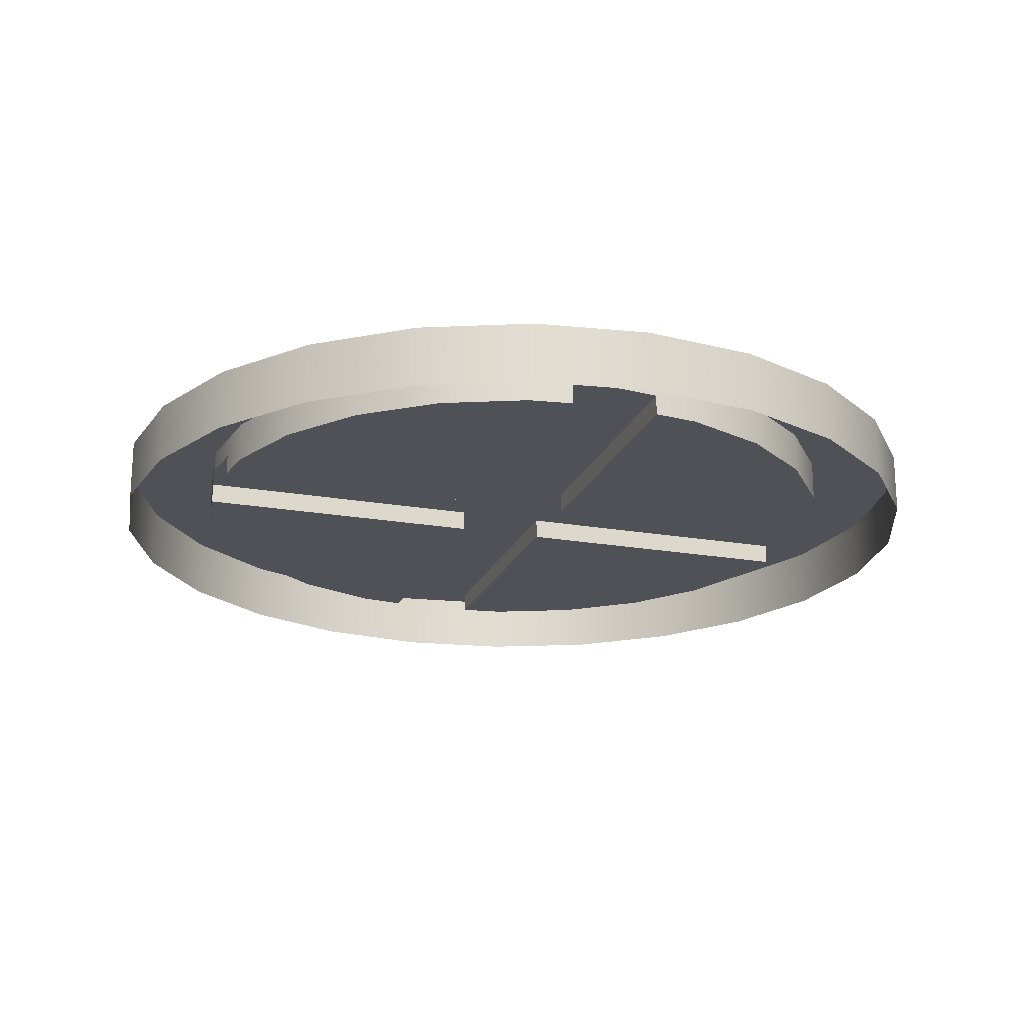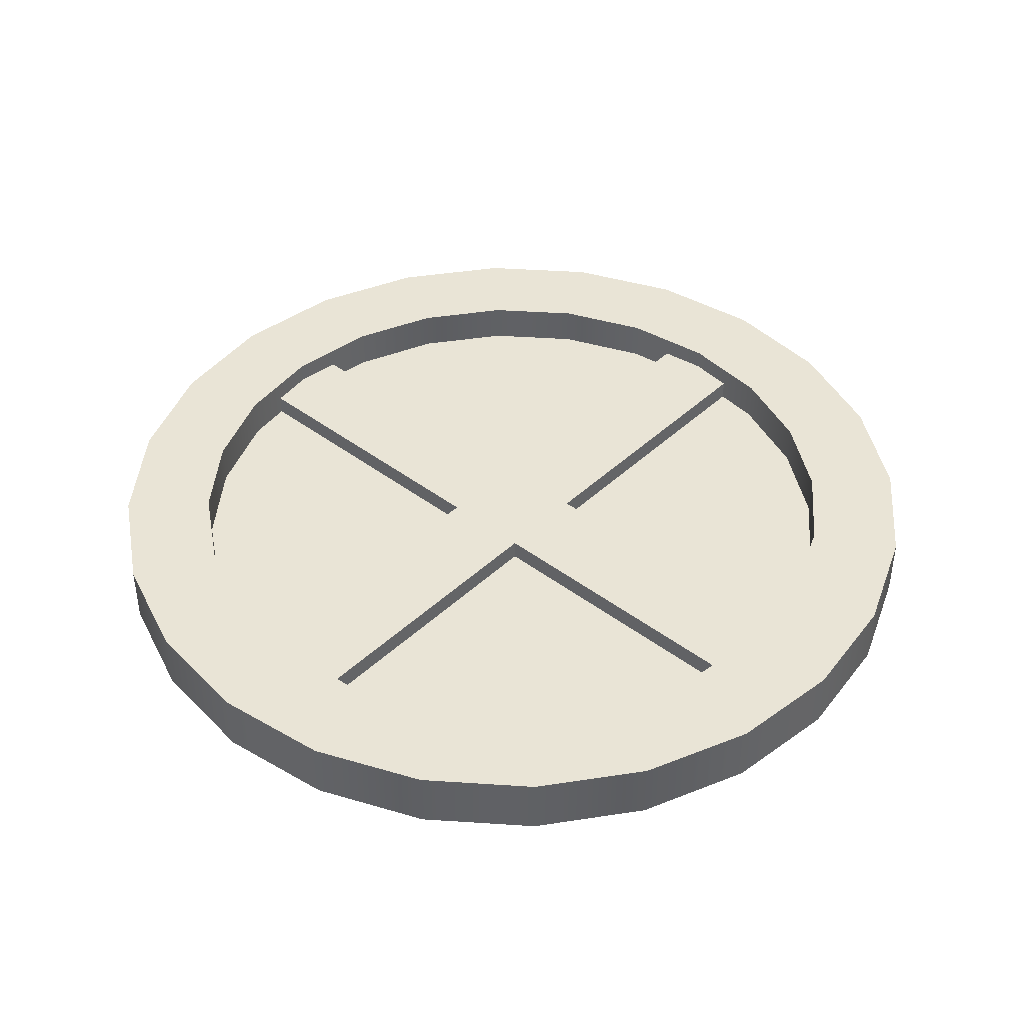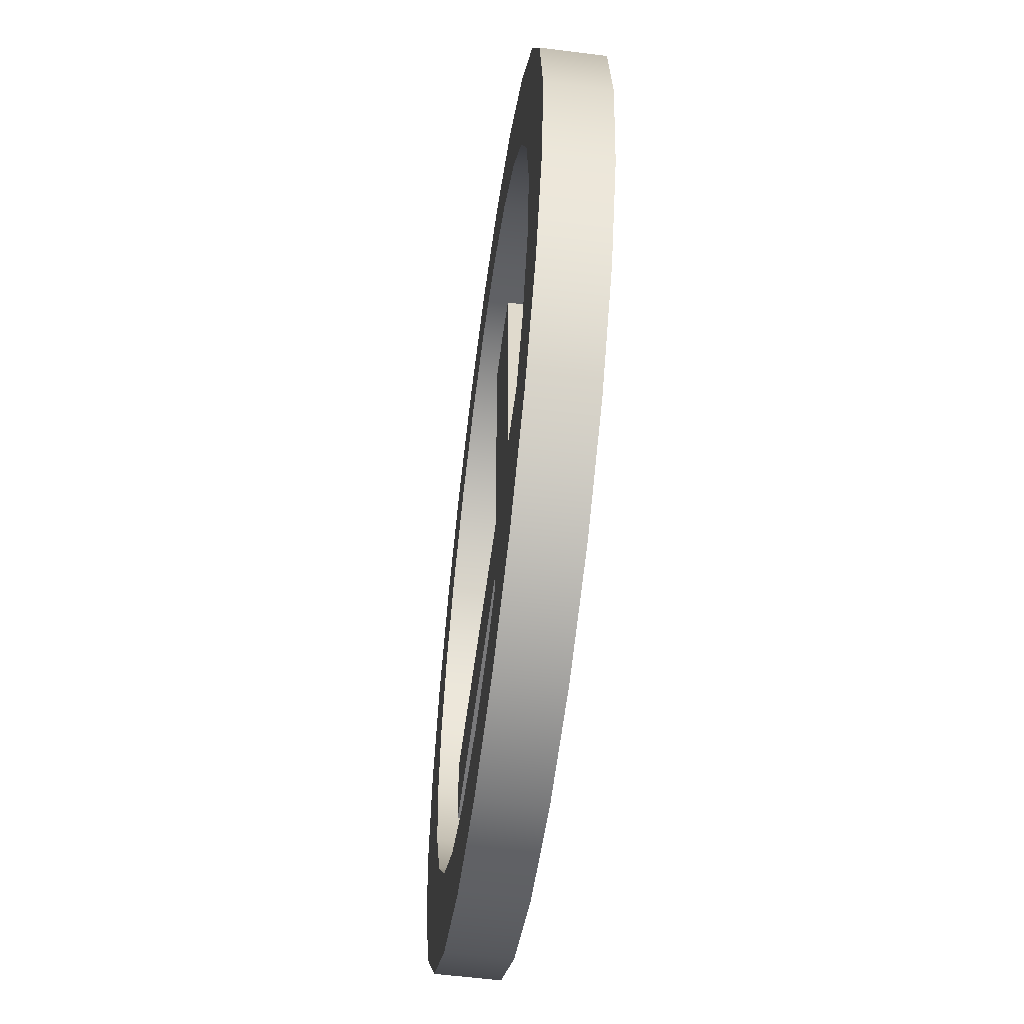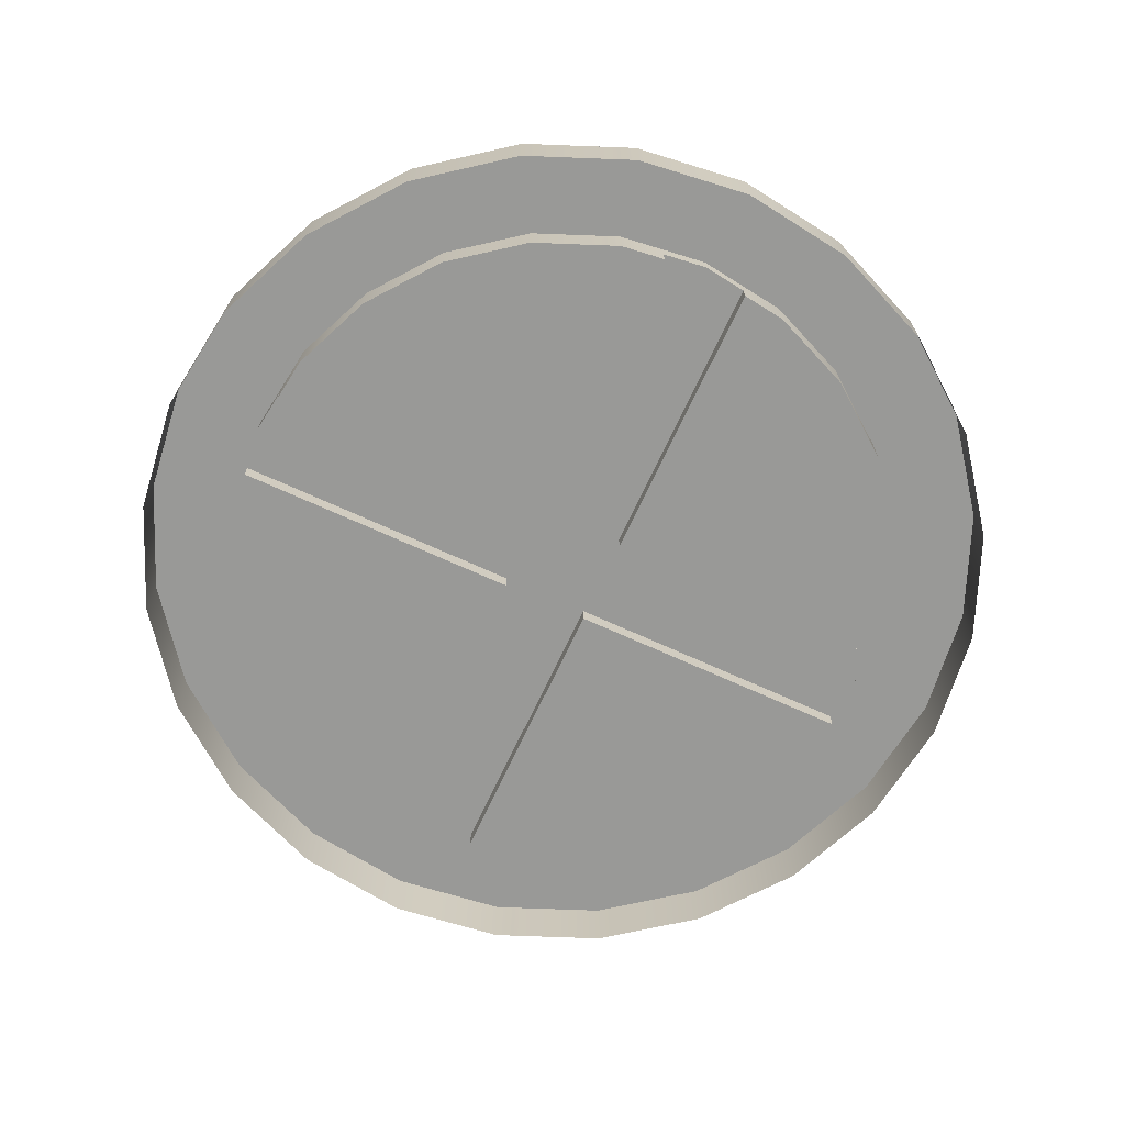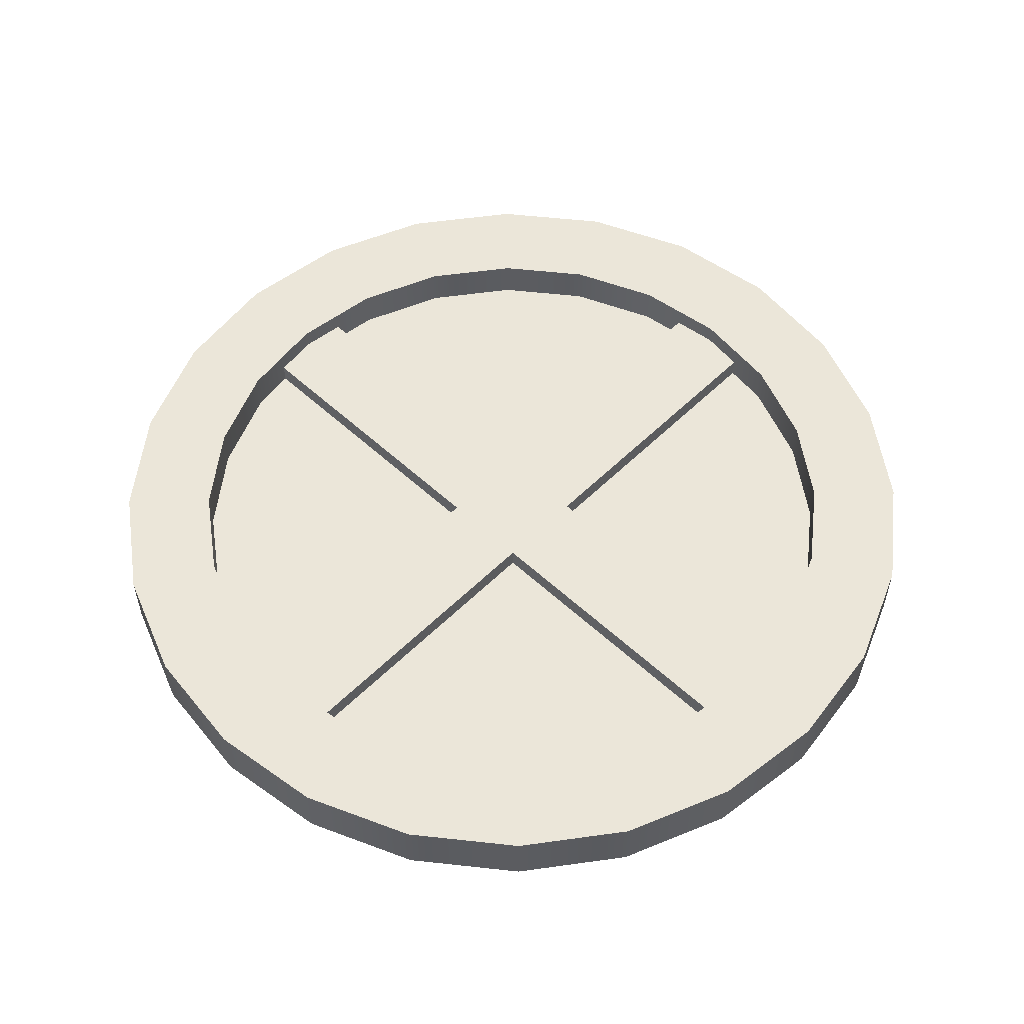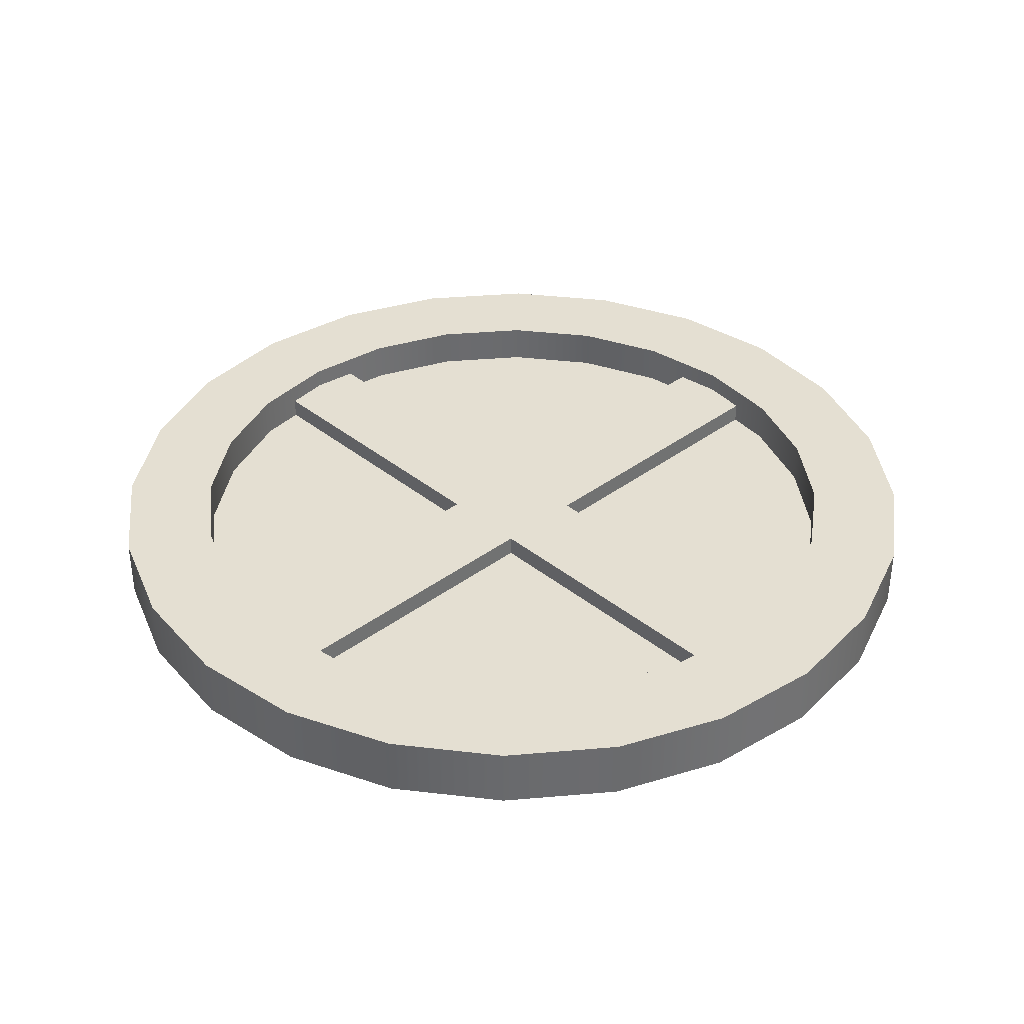
<metadata>
{"format":"obj","ext":"obj","renderer":"f3d","projection":"perspective","resolution":1024,"background":"white","views":[{"elev":-20.5,"azim":162.2,"up":"+Z"},{"elev":42.5,"azim":42.0,"up":"+Z"},{"elev":-57.6,"azim":82.5,"up":"+Y"},{"elev":-68.8,"azim":65.3,"up":"+Z"},{"elev":55.3,"azim":44.1,"up":"+Z"},{"elev":37.0,"azim":-133.9,"up":"+Z"}]}
</metadata>
<code>
g mergedBlocks
v 0.1198 0.3802 -0.49
v 0.1198 0.3802 -0.47
v 0.0847 0.3533 -0.49
v 0.0847 0.3533 -0.47
v -0.02192 0.5219 -0.49
v -0.02192 0.5219 -0.48
v -0.1665 0.5219 -0.49
v -0.1665 0.5219 -0.48
v 0.1665 0.4781 -0.49
v 0.02192 0.4781 -0.49
v 0.1665 0.4781 -0.48
v 0.02192 0.4781 -0.48
v 0.1467 0.4153 -0.49
v 0.1636 0.4562 -0.49
v 0.1467 0.4153 -0.47
v 0.1636 0.4562 -0.47
v 0.1636 0.5438 -0.49
v 0.1467 0.5847 -0.49
v 0.1636 0.5438 -0.47
v 0.1467 0.5847 -0.47
v 3.321e-14 0.6694 -0.48
v -0.02192 0.6665 -0.48
v 3.249e-14 0.6694 -0.47
v -0.04384 0.6636 -0.47
v -0.04384 0.6636 -0.49
v -0.02192 0.6665 -0.49
v 0.02192 0.5219 -0.48
v 0.02192 0.6665 -0.48
v 0.1665 0.5219 -0.48
v -0.1694 0.5 -0.48
v 0.1694 0.5 -0.48
v -0.1665 0.4781 -0.48
v -0.02192 0.4781 -0.48
v 0.02192 0.3335 -0.48
v -0.02192 0.3335 -0.48
v 3.321e-14 0.3306 -0.48
v 0.1694 0.5 -0.47
v -0.02192 0.3335 -0.49
v -0.02192 0.4781 -0.49
v 0.1512 0.3488 -0.5
v 0.1069 0.3148 -0.5
v 0.1512 0.3488 -0.47
v 0.1069 0.3148 -0.47
v 0.1665 0.5219 -0.49
v 0.02192 0.5219 -0.49
v 0.2066 0.5554 -0.5
v 0.2139 0.5 -0.5
v 0.2066 0.5554 -0.47
v 0.2139 0.5 -0.47
v 0.02192 0.3335 -0.49
v -0.0847 0.6467 -0.49
v -0.1198 0.6198 -0.49
v -0.0847 0.6467 -0.47
v -0.1198 0.6198 -0.47
v -0.1665 0.4781 -0.49
v 0.02192 0.6665 -0.49
v 0.2066 0.4446 -0.5
v 0.2066 0.4446 -0.47
v -0.1069 0.6852 -0.5
v -0.1069 0.6852 -0.47
v -0.1512 0.6512 -0.5
v -0.1512 0.6512 -0.47
v -0.05535 0.2934 -0.5
v -0.1069 0.3148 -0.5
v -0.05535 0.2934 -0.47
v -0.1069 0.3148 -0.47
v -0.1852 0.6069 -0.5
v -0.1852 0.6069 -0.47
v 0.04384 0.6636 -0.49
v 0.04384 0.6636 -0.47
v -0.2139 0.5 -0.5
v -0.2066 0.5554 -0.5
v -0.2139 0.5 -0.47
v -0.2066 0.5554 -0.47
v 0.1198 0.6198 -0.49
v 0.0847 0.6467 -0.49
v 0.1198 0.6198 -0.47
v 0.0847 0.6467 -0.47
v 0.1512 0.6512 -0.5
v 0.1852 0.6069 -0.5
v 0.1512 0.6512 -0.47
v 0.1852 0.6069 -0.47
v -0.1467 0.5847 -0.49
v -0.1636 0.5438 -0.49
v -0.1467 0.5847 -0.47
v -0.1636 0.5438 -0.47
v -0.1694 0.5 -0.47
v -0.1636 0.4562 -0.47
v -0.1636 0.4562 -0.49
v -0.1852 0.3931 -0.5
v -0.1852 0.3931 -0.47
v -0.1512 0.3488 -0.5
v -0.1512 0.3488 -0.47
v 3.429e-14 0.2861 -0.5
v 3.249e-14 0.2861 -0.47
v 0.04384 0.3364 -0.49
v 0.04384 0.3364 -0.47
v 3.249e-14 0.3306 -0.47
v -0.0847 0.3533 -0.49
v -0.0847 0.3533 -0.47
v -0.1198 0.3802 -0.49
v -0.1198 0.3802 -0.47
v -0.1467 0.4153 -0.49
v -0.1467 0.4153 -0.47
v 0.1069 0.6852 -0.5
v 0.1069 0.6852 -0.47
v 0.05535 0.7066 -0.5
v 0.05535 0.7066 -0.47
v 3.429e-14 0.7139 -0.5
v 3.249e-14 0.7139 -0.47
v 0.1852 0.3931 -0.5
v 0.1852 0.3931 -0.47
v 0.05535 0.2934 -0.5
v 0.05535 0.2934 -0.47
v -0.05535 0.7066 -0.5
v -0.05535 0.7066 -0.47
v -0.04384 0.3364 -0.49
v -0.04384 0.3364 -0.47
v -0.2066 0.4446 -0.5
v -0.2066 0.4446 -0.47
f 3 2 1
f 2 3 4
f 7 6 5
f 6 7 8
f 11 10 9
f 10 11 12
f 15 14 13
f 14 15 16
f 19 18 17
f 18 19 20
f 23 22 21
f 22 23 24
f 22 24 25
f 25 26 22
f 2 13 1
f 13 2 15
f 28 6 27
f 6 28 22
f 22 28 21
f 8 27 6
f 8 29 27
f 30 29 8
f 30 31 29
f 32 31 30
f 33 31 32
f 12 31 33
f 31 12 11
f 33 34 12
f 35 34 33
f 34 35 36
f 16 9 14
f 9 16 11
f 11 16 31
f 31 16 37
f 35 39 38
f 39 35 33
f 42 41 40
f 41 42 43
f 45 29 44
f 29 45 27
f 48 47 46
f 47 48 49
f 12 50 10
f 50 12 34
f 6 26 5
f 26 6 22
f 53 52 51
f 52 53 54
f 33 55 39
f 55 33 32
f 37 29 31
f 19 29 37
f 17 29 19
f 29 17 44
f 28 45 56
f 45 28 27
f 24 51 25
f 51 24 53
f 47 58 57
f 58 47 49
f 61 60 59
f 60 61 62
f 65 64 63
f 64 65 66
f 68 61 67
f 61 68 62
f 70 56 69
f 56 70 28
f 28 70 23
f 28 23 21
f 73 72 71
f 72 73 74
f 77 76 75
f 76 77 78
f 74 67 72
f 67 74 68
f 81 80 79
f 80 81 82
f 85 84 83
f 84 85 86
f 87 32 30
f 88 32 87
f 89 32 88
f 32 89 55
f 92 91 90
f 91 92 93
f 95 63 94
f 63 95 65
f 50 97 96
f 97 50 34
f 97 34 98
f 98 34 36
f 101 100 99
f 100 101 102
f 88 103 89
f 103 88 104
f 96 4 3
f 4 96 97
f 82 46 80
f 46 82 48
f 107 106 105
f 106 107 108
f 109 108 107
f 108 109 110
f 78 69 76
f 69 78 70
f 58 111 57
f 111 58 112
f 114 94 113
f 94 114 95
f 86 7 84
f 7 86 8
f 8 86 30
f 30 86 87
f 115 110 109
f 110 115 116
f 43 113 41
f 113 43 114
f 111 42 40
f 42 111 112
f 52 85 83
f 85 52 54
f 99 118 117
f 118 99 100
f 90 120 119
f 120 90 91
f 104 101 103
f 101 104 102
f 66 92 64
f 92 66 93
f 42 98 43
f 98 42 97
f 97 42 4
f 4 42 112
f 4 112 2
f 2 112 15
f 15 112 58
f 15 58 16
f 16 58 49
f 16 49 37
f 37 49 48
f 37 48 19
f 19 48 20
f 20 48 82
f 20 82 77
f 77 82 81
f 77 81 78
f 78 81 70
f 70 81 106
f 70 106 23
f 60 23 106
f 60 24 23
f 62 24 60
f 62 53 24
f 62 54 53
f 68 54 62
f 68 85 54
f 74 85 68
f 74 86 85
f 74 87 86
f 73 87 74
f 73 88 87
f 120 88 73
f 120 104 88
f 91 104 120
f 91 102 104
f 91 100 102
f 93 100 91
f 93 118 100
f 93 98 118
f 93 43 98
f 66 43 93
f 66 114 43
f 65 114 66
f 114 65 95
f 60 106 108
f 60 108 116
f 116 108 110
f 59 116 115
f 116 59 60
f 18 77 75
f 77 18 20
f 117 35 38
f 118 35 117
f 98 35 118
f 35 98 36
f 105 81 79
f 81 105 106
f 120 71 119
f 71 120 73
f 26 7 5
f 7 26 84
f 84 26 83
f 83 26 52
f 52 26 51
f 51 26 25
f 17 45 44
f 45 17 56
f 56 17 18
f 56 18 75
f 56 75 76
f 56 76 69
f 96 10 50
f 10 96 3
f 10 3 1
f 10 1 13
f 10 13 14
f 10 14 9
f 39 117 38
f 117 39 99
f 99 39 101
f 101 39 103
f 103 39 89
f 89 39 55

</code>
